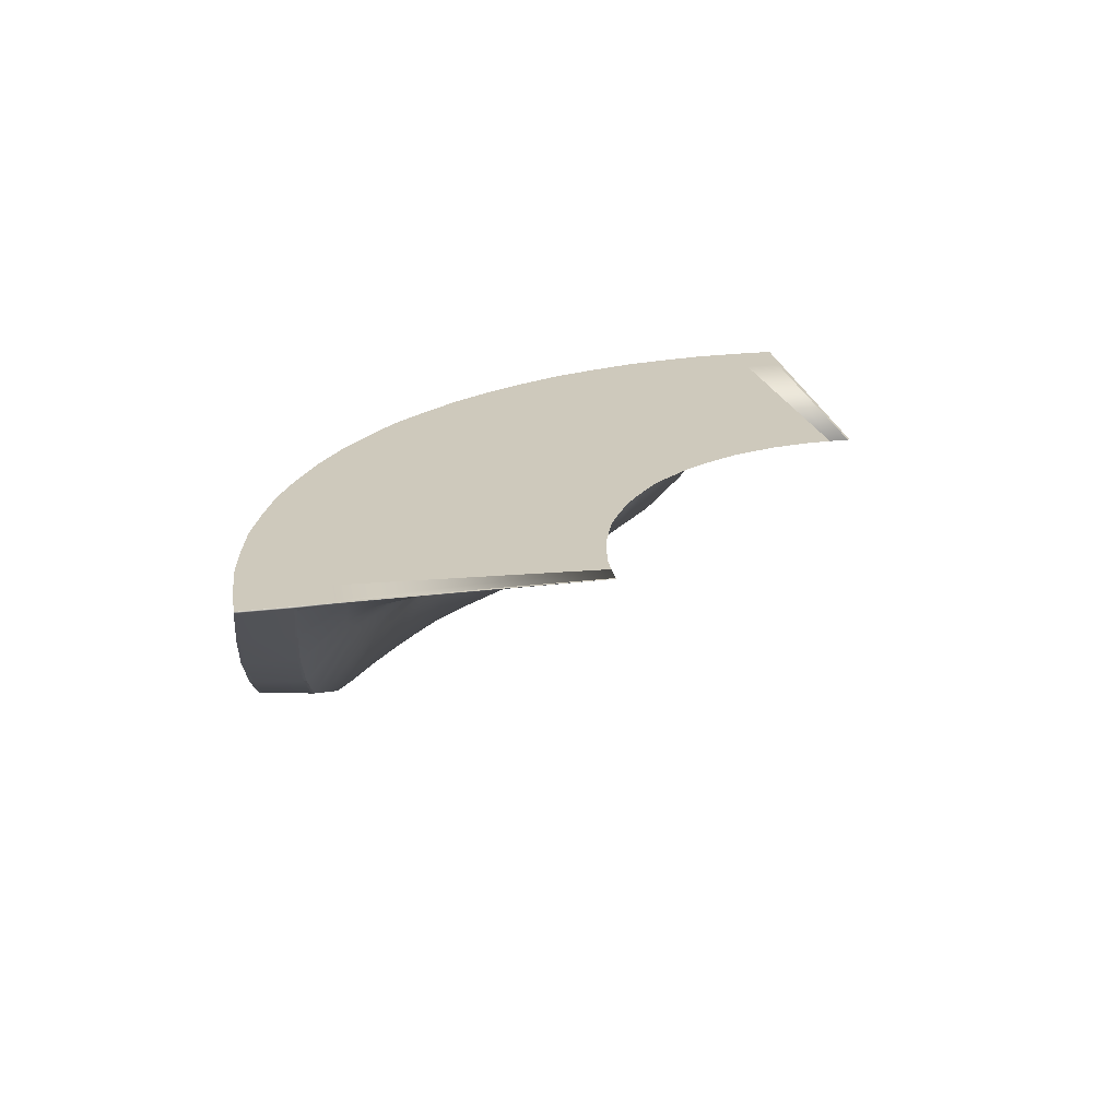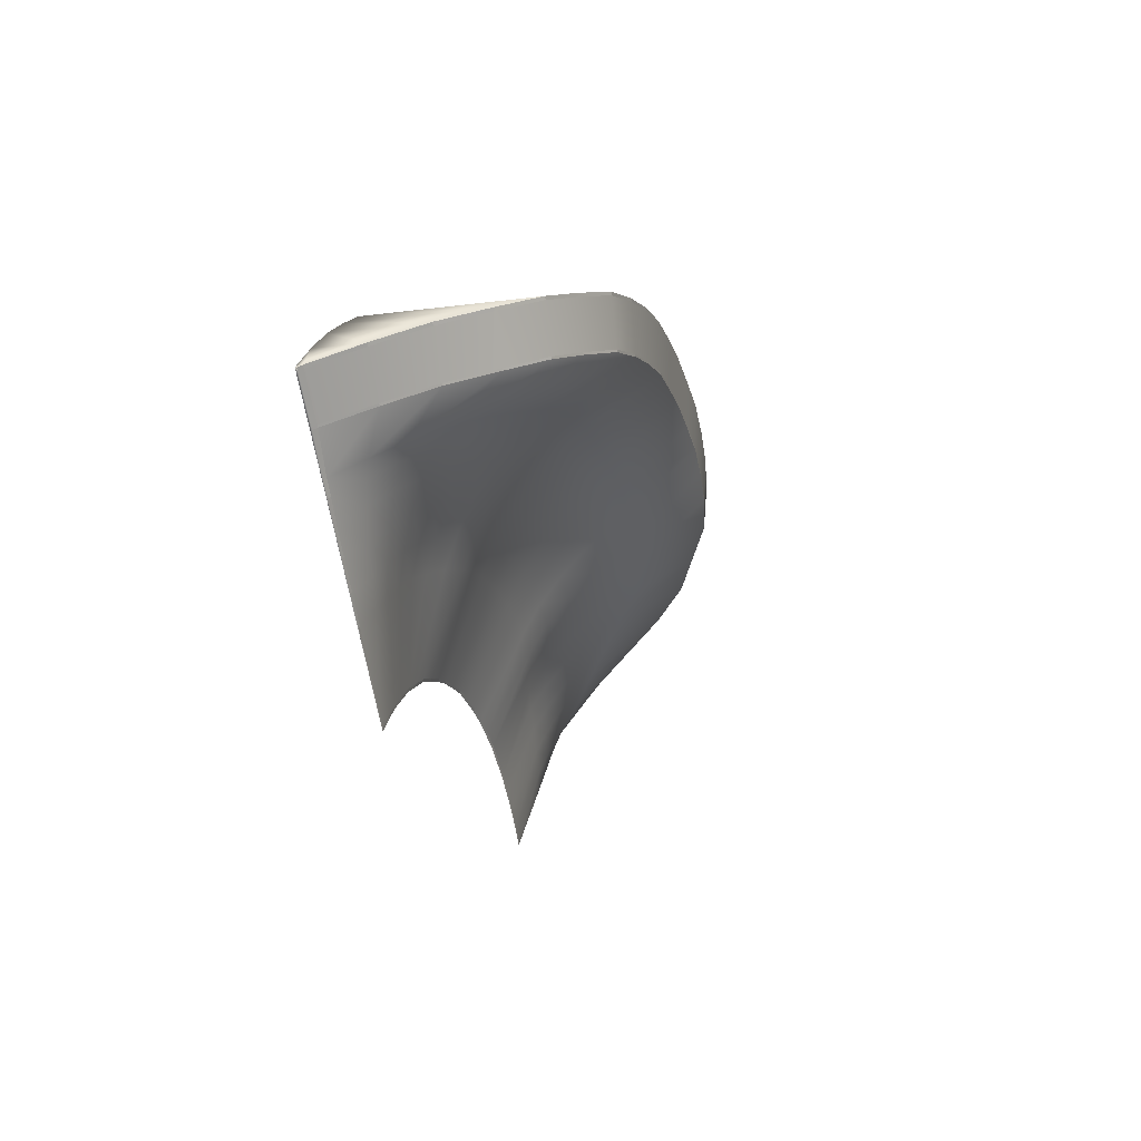
<metadata>
{"format":"obj","ext":"obj","renderer":"f3d","projection":"perspective","resolution":1024,"background":"white","views":[{"elev":22.4,"azim":124.3,"up":"+Y"},{"elev":-19.8,"azim":-76.7,"up":"+Z"}]}
</metadata>
<code>
o Cube_Cube.002
v -0.4169 -7.7e-05 -0.3258
v -0.8591 -7.7e-05 0.09144
v -0.8591 -0.002792 0.09144
v -0.7881 -7.7e-05 0.02445
v -0.7881 -0.002887 0.02445
v -0.7304 -0.001115 -0.03002
v -0.5504 -0.000924 -0.1998
v -0.7081 -0.001526 -0.05108
v -0.6754 -0.000656 -0.0819
v -0.6356 -0.000856 -0.1195
v -0.5925 -0.000996 -0.1601
v -0.04456 -7.7e-05 -0.1483
v -0.08874 -7.7e-05 -0.1527
v -0.132 -7.7e-05 -0.1615
v -0.1742 -7.7e-05 -0.1737
v -0.2161 -7.7e-05 -0.1872
v -0.2555 -7.7e-05 -0.2069
v -0.5274 -7.7e-05 0.3369
v -0.445 -7.7e-05 0.3761
v -0.3586 -7.7e-05 0.4057
v -0.2709 -7.7e-05 0.4304
v -0.1814 -7.7e-05 0.4482
v -0.09088 -7.7e-05 0.4579
v -0.09088 -0.4001 0.4579
v -0.1814 -0.4001 0.4482
v -0.2709 -0.3954 0.4304
v -0.3586 -0.3881 0.4057
v -0.445 -0.3735 0.3761
v -0.5274 -0.3372 0.3369
v -0.08345 -0.4001 0.3606
v -0.1665 -0.4001 0.3517
v -0.2486 -0.3954 0.3354
v -0.329 -0.3881 0.3127
v -0.4082 -0.3735 0.2856
v -0.4837 -0.3355 0.2496
v -0.08345 -7.7e-05 0.3606
v -0.1665 -7.7e-05 0.3517
v -0.2486 -7.7e-05 0.3354
v -0.329 -7.7e-05 0.3127
v -0.4082 -7.7e-05 0.2856
v -0.4837 -7.7e-05 0.2496
v -0.4482 -0.2264 0.1786
v -0.3784 -0.2466 0.2121
v -0.3049 -0.2613 0.237
v -0.2305 -0.2613 0.2581
v -0.1544 -0.2613 0.2732
v -0.0774 -0.2613 0.2815
v -0.07506 -0.2194 0.2509
v -0.1497 -0.2194 0.2429
v -0.2234 -0.2194 0.2282
v -0.2956 -0.2194 0.2078
v -0.3668 -0.2047 0.1837
v -0.4345 -0.1845 0.1512
v -0.07164 -0.1751 0.2061
v -0.1429 -0.1751 0.1985
v -0.2132 -0.1751 0.1845
v -0.282 -0.1751 0.165
v -0.3499 -0.1604 0.1421
v -0.4144 -0.1402 0.111
v -0.06747 -0.1327 0.1515
v -0.1345 -0.1327 0.1444
v -0.2007 -0.1327 0.1312
v -0.2654 -0.1327 0.1128
v -0.3293 -0.118 0.09136
v -0.39 -0.0978 0.06205
v -0.06296 -0.09634 0.0925
v -0.1255 -0.09634 0.08593
v -0.1872 -0.09634 0.0736
v -0.2474 -0.09634 0.05643
v -0.307 -0.08169 0.03652
v -0.3635 -0.0638 0.0091
v -0.05855 -0.06963 0.03481
v -0.1167 -0.06963 0.02875
v -0.1739 -0.06963 0.01727
v -0.2299 -0.06963 0.0013
v -0.2852 -0.05498 -0.01708
v -0.3376 -0.0393 -0.04265
v -0.2915 -7.7e-05 -0.2247
v -0.3248 -7.7e-05 -0.2476
v -0.3577 -7.7e-05 -0.2708
v -0.3879 -7.7e-05 -0.2977
v -0.601 -0.302 0.2986
v -0.6702 -0.2408 0.2527
v -0.7374 -0.1648 0.204
v -0.7999 -0.08644 0.1494
v -0.5513 -0.3007 0.2146
v -0.6148 -0.2397 0.1723
v -0.6764 -0.1642 0.1278
v -0.7338 -0.0861 0.07763
v -0.5513 -7.7e-05 0.2146
v -0.6148 -7.7e-05 0.1723
v -0.6764 -7.7e-05 0.1278
v -0.7338 -7.7e-05 0.07763
v -0.4953 -0.1492 0.1198
v -0.5522 -0.114 0.08178
v -0.6077 -0.07867 0.04181
v -0.6592 -0.0434 -0.00331
v -0.4724 -0.1141 0.08118
v -0.5267 -0.08797 0.04483
v -0.5796 -0.06185 0.006734
v -0.6288 -0.03573 -0.03634
v -0.4446 -0.07997 0.03408
v -0.4956 -0.06213 -0.000209
v -0.5454 -0.0443 -0.03601
v -0.5917 -0.02647 -0.07659
v -0.4144 -0.05134 -0.01687
v -0.462 -0.04122 -0.04892
v -0.5085 -0.0311 -0.08224
v -0.5516 -0.02097 -0.1201
v -0.385 -0.02971 -0.06667
v -0.4291 -0.02467 -0.09653
v -0.4723 -0.01963 -0.1274
v -0.5124 -0.01459 -0.1627
v -0.7999 -7.7e-05 0.1494
v -0.7374 -7.7e-05 0.204
v -0.6702 -7.7e-05 0.2527
v -0.601 -7.7e-05 0.2986
v -0.68 -0.05265 0.01926
v -0.6268 -0.09609 0.06578
v -0.5697 -0.1395 0.107
v -0.5109 -0.183 0.1463
v -0.4207 -0.000101 -0.3222
v -0.2579 -0.001192 -0.2022
v -0.2181 -0.001637 -0.1823
v -0.1758 -0.002054 -0.1687
v -0.1332 -0.002054 -0.1564
v -0.08953 -0.002054 -0.1476
v -0.04496 -0.002054 -0.1431
v -0.3915 -0.00049 -0.2939
v -0.3609 -0.000633 -0.2667
v -0.3277 -0.000776 -0.2433
v -0.2942 -0.000919 -0.2202
v -0.4146 -7.7e-05 -0.323
v -0.8542 -0.01019 0.09693
v -0.7837 -0.01025 0.02951
v -0.7837 -7.7e-05 0.02951
v -0.7041 -0.005231 -0.04652
v -0.6716 -0.00376 -0.07754
v -0.632 -0.003123 -0.1153
v -0.5892 -0.002764 -0.1562
v -0.5474 -0.002133 -0.1962
v -0.8542 -7.7e-05 0.09693
v -0.7263 -0.005675 -0.02531
v -0.4184 -0.000136 -0.3194
v -0.7912 -7.7e-05 0.02737
v -0.7912 -0.002883 0.02737
v -0.08377 -0.4001 0.3649
v -0.1671 -0.4001 0.3559
v -0.2496 -0.3954 0.3395
v -0.3303 -0.3881 0.3167
v -0.4098 -0.3735 0.2896
v -0.4856 -0.3356 0.2534
v -0.08377 -7.7e-05 0.3649
v -0.1671 -7.7e-05 0.3559
v -0.2496 -7.7e-05 0.3395
v -0.3303 -7.7e-05 0.3167
v -0.4098 -7.7e-05 0.2896
v -0.4856 -7.7e-05 0.2534
v -0.5535 -0.3007 0.2182
v -0.6172 -0.2398 0.1758
v -0.6791 -0.1642 0.1311
v -0.7366 -0.08611 0.08076
v -0.5535 -7.7e-05 0.2182
v -0.6172 -7.7e-05 0.1758
v -0.6791 -7.7e-05 0.1311
v -0.7366 -7.7e-05 0.08076
v -0.7867 -0.01025 0.03245
v -0.7867 -7.7e-05 0.03245
v -0.8546 -7.7e-05 0.08722
v -0.09042 -0.4001 0.4518
v -0.1804 -0.4001 0.4421
v -0.2695 -0.3954 0.4244
v -0.3567 -0.3881 0.3998
v -0.4427 -0.3735 0.3704
v -0.5246 -0.3371 0.3314
v -0.5979 -7.7e-05 0.2933
v -0.6667 -7.7e-05 0.2476
v -0.7335 -7.7e-05 0.1992
v -0.7957 -7.7e-05 0.1449
v -0.8498 -7.7e-05 0.09269
v -0.8546 -0.002798 0.08722
v -0.09042 -7.7e-05 0.4518
v -0.1804 -7.7e-05 0.4421
v -0.2695 -7.7e-05 0.4244
v -0.3567 -7.7e-05 0.3998
v -0.4427 -7.7e-05 0.3704
v -0.5246 -7.7e-05 0.3314
v -0.5979 -0.302 0.2933
v -0.6667 -0.2407 0.2476
v -0.7335 -0.1648 0.1992
v -0.7957 -0.08642 0.1449
v -0.8498 -0.0102 0.09269
v 0.4169 -7.7e-05 -0.3258
v 0.8591 -7.7e-05 0.09144
v 0.8591 -0.002792 0.09144
v 0.7881 -7.7e-05 0.02445
v 0.7881 -0.002887 0.02445
v 0.7304 -0.001115 -0.03001
v 0.5504 -0.000924 -0.1998
v 0.7081 -0.001526 -0.05108
v 0.6754 -0.000656 -0.0819
v 0.6356 -0.000856 -0.1195
v 0.5925 -0.000996 -0.1601
v -0 -7.7e-05 -0.1443
v 0.04456 -7.7e-05 -0.1483
v 0.08874 -7.7e-05 -0.1527
v 0.132 -7.7e-05 -0.1615
v 0.1742 -7.7e-05 -0.1737
v 0.2161 -7.7e-05 -0.1872
v 0.2555 -7.7e-05 -0.2069
v 0.5274 -7.7e-05 0.3369
v 0.445 -7.7e-05 0.3761
v 0.3586 -7.7e-05 0.4057
v 0.2709 -7.7e-05 0.4304
v 0.1814 -7.7e-05 0.4482
v 0.09088 -7.7e-05 0.4579
v 0 -7.7e-05 0.4637
v 0 -0.4001 0.4637
v 0.09088 -0.4001 0.4579
v 0.1814 -0.4001 0.4482
v 0.2709 -0.3954 0.4304
v 0.3586 -0.3881 0.4057
v 0.445 -0.3735 0.3761
v 0.5274 -0.3372 0.3369
v 0 -0.4001 0.366
v 0.08345 -0.4001 0.3606
v 0.1665 -0.4001 0.3517
v 0.2486 -0.3954 0.3354
v 0.329 -0.3881 0.3127
v 0.4082 -0.3735 0.2856
v 0.4837 -0.3355 0.2496
v 0 -7.7e-05 0.366
v 0.08345 -7.7e-05 0.3606
v 0.1665 -7.7e-05 0.3517
v 0.2486 -7.7e-05 0.3354
v 0.329 -7.7e-05 0.3127
v 0.4082 -7.7e-05 0.2856
v 0.4837 -7.7e-05 0.2496
v 0.4482 -0.2264 0.1786
v 0.3784 -0.2466 0.2121
v 0.3049 -0.2613 0.237
v 0.2305 -0.2613 0.2581
v 0.1544 -0.2613 0.2732
v 0.0774 -0.2613 0.2815
v 0 -0.2613 0.2867
v -0 -0.2194 0.256
v 0.07506 -0.2194 0.2509
v 0.1497 -0.2194 0.2429
v 0.2234 -0.2194 0.2282
v 0.2956 -0.2194 0.2078
v 0.3668 -0.2047 0.1837
v 0.4345 -0.1845 0.1512
v -0 -0.1751 0.2111
v 0.07164 -0.1751 0.2061
v 0.1429 -0.1751 0.1985
v 0.2132 -0.1751 0.1845
v 0.282 -0.1751 0.165
v 0.3499 -0.1604 0.1421
v 0.4144 -0.1402 0.111
v -0 -0.1327 0.1563
v 0.06747 -0.1327 0.1515
v 0.1345 -0.1327 0.1444
v 0.2007 -0.1327 0.1312
v 0.2654 -0.1327 0.1128
v 0.3293 -0.118 0.09136
v 0.39 -0.0978 0.06205
v -0 -0.09634 0.09715
v 0.06296 -0.09634 0.0925
v 0.1255 -0.09634 0.08593
v 0.1872 -0.09634 0.0736
v 0.2474 -0.09634 0.05643
v 0.307 -0.08169 0.03652
v 0.3635 -0.0638 0.0091
v -0 -0.06963 0.03929
v 0.05855 -0.06963 0.03481
v 0.1167 -0.06963 0.02875
v 0.1739 -0.06963 0.01727
v 0.2299 -0.06963 0.0013
v 0.2852 -0.05498 -0.01708
v 0.3376 -0.0393 -0.04265
v 0.2915 -7.7e-05 -0.2247
v 0.3248 -7.7e-05 -0.2476
v 0.3577 -7.7e-05 -0.2708
v 0.3879 -7.7e-05 -0.2977
v 0.601 -0.302 0.2986
v 0.6702 -0.2408 0.2527
v 0.7374 -0.1648 0.204
v 0.7999 -0.08644 0.1494
v 0.5513 -0.3007 0.2146
v 0.6148 -0.2397 0.1723
v 0.6764 -0.1642 0.1278
v 0.7338 -0.0861 0.07763
v 0.5513 -7.7e-05 0.2146
v 0.6148 -7.7e-05 0.1723
v 0.6764 -7.7e-05 0.1278
v 0.7338 -7.7e-05 0.07763
v 0.4953 -0.1492 0.1198
v 0.5522 -0.114 0.08178
v 0.6077 -0.07867 0.04181
v 0.6592 -0.0434 -0.00331
v 0.4724 -0.1141 0.08119
v 0.5267 -0.08797 0.04483
v 0.5796 -0.06185 0.006734
v 0.6288 -0.03573 -0.03634
v 0.4446 -0.07997 0.03408
v 0.4956 -0.06213 -0.000208
v 0.5454 -0.0443 -0.03601
v 0.5917 -0.02647 -0.07659
v 0.4144 -0.05134 -0.01687
v 0.462 -0.04122 -0.04892
v 0.5085 -0.0311 -0.08224
v 0.5516 -0.02097 -0.1201
v 0.385 -0.02971 -0.06667
v 0.4291 -0.02467 -0.09653
v 0.4723 -0.01963 -0.1274
v 0.5124 -0.01459 -0.1627
v 0.7999 -7.7e-05 0.1494
v 0.7374 -7.7e-05 0.204
v 0.6702 -7.7e-05 0.2527
v 0.601 -7.7e-05 0.2986
v 0.68 -0.05265 0.01927
v 0.6268 -0.09609 0.06578
v 0.5697 -0.1395 0.107
v 0.5109 -0.183 0.1463
v 0.4207 -0.000101 -0.3222
v 0.2579 -0.001192 -0.2022
v 0.2181 -0.001637 -0.1823
v 0.1758 -0.002054 -0.1687
v 0.1332 -0.002054 -0.1564
v 0.08953 -0.002054 -0.1476
v 0.04496 -0.002054 -0.1431
v -0 -0.002054 -0.1391
v 0.3915 -0.00049 -0.2939
v 0.3609 -0.000633 -0.2667
v 0.3277 -0.000776 -0.2433
v 0.2942 -0.000919 -0.2202
v 0.4146 -7.7e-05 -0.323
v 0.8542 -0.01019 0.09693
v 0.7837 -0.01025 0.02951
v 0.7837 -7.7e-05 0.02951
v 0.7041 -0.005231 -0.04651
v 0.6716 -0.00376 -0.07754
v 0.632 -0.003123 -0.1153
v 0.5892 -0.002764 -0.1562
v 0.5474 -0.002133 -0.1962
v 0.8542 -7.7e-05 0.09693
v 0.7263 -0.005675 -0.02531
v 0.4184 -0.000136 -0.3194
v 0.7912 -7.7e-05 0.02737
v 0.7912 -0.002883 0.02737
v 0 -0.4001 0.3703
v 0.08377 -0.4001 0.3649
v 0.1671 -0.4001 0.3559
v 0.2496 -0.3954 0.3395
v 0.3303 -0.3881 0.3167
v 0.4098 -0.3735 0.2896
v 0.4856 -0.3356 0.2534
v 0 -7.7e-05 0.3703
v 0.08377 -7.7e-05 0.3649
v 0.1671 -7.7e-05 0.3559
v 0.2496 -7.7e-05 0.3395
v 0.3303 -7.7e-05 0.3167
v 0.4098 -7.7e-05 0.2896
v 0.4856 -7.7e-05 0.2534
v 0.5535 -0.3007 0.2182
v 0.6172 -0.2398 0.1758
v 0.6791 -0.1642 0.1311
v 0.7366 -0.08611 0.08076
v 0.5535 -7.7e-05 0.2182
v 0.6172 -7.7e-05 0.1758
v 0.6791 -7.7e-05 0.1311
v 0.7366 -7.7e-05 0.08076
v 0.7867 -0.01025 0.03245
v 0.7867 -7.7e-05 0.03245
v 0.8546 -7.7e-05 0.08722
v 0 -0.4001 0.4575
v 0.09042 -0.4001 0.4518
v 0.1804 -0.4001 0.4421
v 0.2695 -0.3954 0.4244
v 0.3567 -0.3881 0.3998
v 0.4427 -0.3735 0.3704
v 0.5246 -0.3371 0.3314
v 0.5979 -7.7e-05 0.2933
v 0.6667 -7.7e-05 0.2476
v 0.7335 -7.7e-05 0.1992
v 0.7957 -7.7e-05 0.1449
v 0.8498 -7.7e-05 0.09269
v 0.8546 -0.002798 0.08722
v 0 -7.7e-05 0.4575
v 0.09042 -7.7e-05 0.4518
v 0.1804 -7.7e-05 0.4421
v 0.2695 -7.7e-05 0.4244
v 0.3567 -7.7e-05 0.3998
v 0.4427 -7.7e-05 0.3704
v 0.5246 -7.7e-05 0.3314
v 0.5979 -0.302 0.2933
v 0.6667 -0.2407 0.2476
v 0.7335 -0.1648 0.1992
v 0.7957 -0.08642 0.1449
v 0.8498 -0.0102 0.09269
f 135 5 6 143
f 180 169 2 142
f 167 146 5 135
f 133 1 4 136
f 204 12 36 232
f 12 13 37 36
f 13 14 38 37
f 14 15 39 38
f 15 16 40 39
f 16 17 41 40
f 351 147 30 225
f 147 148 31 30
f 148 149 32 31
f 149 150 33 32
f 150 151 34 33
f 151 152 35 34
f 389 182 23 217
f 182 183 22 23
f 183 184 21 22
f 184 185 20 21
f 185 186 19 20
f 186 187 18 19
f 17 78 90 41
f 78 79 91 90
f 79 80 92 91
f 80 81 93 92
f 152 159 86 35
f 159 160 87 86
f 160 161 88 87
f 161 162 89 88
f 187 176 117 18
f 176 177 116 117
f 177 178 115 116
f 178 179 114 115
f 79 78 132 131
f 80 79 131 130
f 81 80 130 129
f 133 81 129 144
f 12 204 332 128
f 13 12 128 127
f 14 13 127 126
f 15 14 126 125
f 16 15 125 124
f 17 16 124 123
f 78 17 123 132
f 1 133 144 122
f 11 7 141 140
f 10 11 140 139
f 9 10 139 138
f 8 9 138 137
f 6 8 137 143
f 122 144 141 7
f 162 167 135 89
f 179 180 142 114
f 93 136 168 166
f 92 93 166 165
f 91 92 165 164
f 90 91 164 163
f 41 90 163 158
f 40 41 158 157
f 39 40 157 156
f 38 39 156 155
f 37 38 155 154
f 36 37 154 153
f 232 36 153 358
f 192 181 146 167
f 136 4 145 168
f 134 3 181 192
f 218 24 170 376
f 24 25 171 170
f 25 26 172 171
f 26 27 173 172
f 27 28 174 173
f 28 29 175 174
f 29 82 188 175
f 82 83 189 188
f 83 84 190 189
f 84 85 191 190
f 85 134 192 191
f 166 168 180 179
f 165 166 179 178
f 164 165 178 177
f 163 164 177 176
f 158 163 176 187
f 157 158 187 186
f 156 157 186 185
f 155 156 185 184
f 154 155 184 183
f 153 154 183 182
f 358 153 182 389
f 168 145 169 180
f 339 347 198 197
f 387 346 194 375
f 373 339 197 350
f 337 340 196 193
f 204 232 233 205
f 205 233 234 206
f 206 234 235 207
f 207 235 236 208
f 208 236 237 209
f 209 237 238 210
f 351 225 226 352
f 352 226 227 353
f 353 227 228 354
f 354 228 229 355
f 355 229 230 356
f 356 230 231 357
f 389 217 216 390
f 390 216 215 391
f 391 215 214 392
f 392 214 213 393
f 393 213 212 394
f 394 212 211 395
f 210 238 293 281
f 281 293 294 282
f 282 294 295 283
f 283 295 296 284
f 357 231 289 365
f 365 289 290 366
f 366 290 291 367
f 367 291 292 368
f 395 211 320 383
f 383 320 319 384
f 384 319 318 385
f 385 318 317 386
f 282 335 336 281
f 283 334 335 282
f 284 333 334 283
f 337 348 333 284
f 205 331 332 204
f 206 330 331 205
f 207 329 330 206
f 208 328 329 207
f 209 327 328 208
f 210 326 327 209
f 281 336 326 210
f 193 325 348 337
f 203 344 345 199
f 202 343 344 203
f 201 342 343 202
f 200 341 342 201
f 198 347 341 200
f 325 199 345 348
f 368 292 339 373
f 386 317 346 387
f 296 372 374 340
f 295 371 372 296
f 294 370 371 295
f 293 369 370 294
f 238 364 369 293
f 237 363 364 238
f 236 362 363 237
f 235 361 362 236
f 234 360 361 235
f 233 359 360 234
f 232 358 359 233
f 400 373 350 388
f 340 374 349 196
f 338 400 388 195
f 218 376 377 219
f 219 377 378 220
f 220 378 379 221
f 221 379 380 222
f 222 380 381 223
f 223 381 382 224
f 224 382 396 285
f 285 396 397 286
f 286 397 398 287
f 287 398 399 288
f 288 399 400 338
f 372 386 387 374
f 371 385 386 372
f 370 384 385 371
f 369 383 384 370
f 364 395 383 369
f 363 394 395 364
f 362 393 394 363
f 361 392 393 362
f 360 391 392 361
f 359 390 391 360
f 358 389 390 359
f 374 387 375 349
f 142 2 3 134
f 145 4 5 146
f 4 1 122 7 11 10 9 8 6 5
f 106 110 77 71
f 71 77 76 70
f 70 76 75 69
f 69 75 74 68
f 68 74 73 67
f 67 73 72 66
f 66 72 274 267
f 102 106 71 65
f 65 71 70 64
f 64 70 69 63
f 63 69 68 62
f 62 68 67 61
f 61 67 66 60
f 60 66 267 260
f 98 102 65 59
f 59 65 64 58
f 58 64 63 57
f 57 63 62 56
f 56 62 61 55
f 55 61 60 54
f 54 60 260 253
f 94 98 59 53
f 53 59 58 52
f 52 58 57 51
f 51 57 56 50
f 50 56 55 49
f 49 55 54 48
f 48 54 253 246
f 121 94 53 42
f 42 53 52 43
f 43 52 51 44
f 44 51 50 45
f 45 50 49 46
f 46 49 48 47
f 47 48 246 245
f 132 123 77 110
f 123 124 76 77
f 124 125 75 76
f 125 126 74 75
f 126 127 73 74
f 127 128 72 73
f 128 332 274 72
f 217 23 24 218
f 23 22 25 24
f 22 21 26 25
f 21 20 27 26
f 20 19 28 27
f 19 18 29 28
f 225 30 47 245
f 30 31 46 47
f 31 32 45 46
f 32 33 44 45
f 33 34 43 44
f 34 35 42 43
f 144 129 113 141
f 129 130 112 113
f 130 131 111 112
f 131 132 110 111
f 143 137 97 118
f 118 97 96 119
f 119 96 95 120
f 120 95 94 121
f 137 138 101 97
f 97 101 100 96
f 96 100 99 95
f 95 99 98 94
f 138 139 105 101
f 101 105 104 100
f 100 104 103 99
f 99 103 102 98
f 139 140 109 105
f 105 109 108 104
f 104 108 107 103
f 103 107 106 102
f 140 141 113 109
f 109 113 112 108
f 108 112 111 107
f 107 111 110 106
f 18 117 82 29
f 117 116 83 82
f 116 115 84 83
f 115 114 85 84
f 35 86 121 42
f 86 87 120 121
f 87 88 119 120
f 88 89 118 119
f 81 133 136 93
f 114 142 134 85
f 89 135 143 118
f 191 192 167 162
f 190 191 162 161
f 189 190 161 160
f 188 189 160 159
f 175 188 159 152
f 174 175 152 151
f 173 174 151 150
f 172 173 150 149
f 171 172 149 148
f 170 171 148 147
f 376 170 147 351
f 169 145 146 181
f 2 169 181 3
f 346 338 195 194
f 349 350 197 196
f 196 197 198 200 201 202 203 199 325 193
f 309 273 280 313
f 273 272 279 280
f 272 271 278 279
f 271 270 277 278
f 270 269 276 277
f 269 268 275 276
f 268 267 274 275
f 305 266 273 309
f 266 265 272 273
f 265 264 271 272
f 264 263 270 271
f 263 262 269 270
f 262 261 268 269
f 261 260 267 268
f 301 259 266 305
f 259 258 265 266
f 258 257 264 265
f 257 256 263 264
f 256 255 262 263
f 255 254 261 262
f 254 253 260 261
f 297 252 259 301
f 252 251 258 259
f 251 250 257 258
f 250 249 256 257
f 249 248 255 256
f 248 247 254 255
f 247 246 253 254
f 324 239 252 297
f 239 240 251 252
f 240 241 250 251
f 241 242 249 250
f 242 243 248 249
f 243 244 247 248
f 244 245 246 247
f 336 313 280 326
f 326 280 279 327
f 327 279 278 328
f 328 278 277 329
f 329 277 276 330
f 330 276 275 331
f 331 275 274 332
f 217 218 219 216
f 216 219 220 215
f 215 220 221 214
f 214 221 222 213
f 213 222 223 212
f 212 223 224 211
f 225 245 244 226
f 226 244 243 227
f 227 243 242 228
f 228 242 241 229
f 229 241 240 230
f 230 240 239 231
f 348 345 316 333
f 333 316 315 334
f 334 315 314 335
f 335 314 313 336
f 347 321 300 341
f 321 322 299 300
f 322 323 298 299
f 323 324 297 298
f 341 300 304 342
f 300 299 303 304
f 299 298 302 303
f 298 297 301 302
f 342 304 308 343
f 304 303 307 308
f 303 302 306 307
f 302 301 305 306
f 343 308 312 344
f 308 307 311 312
f 307 306 310 311
f 306 305 309 310
f 344 312 316 345
f 312 311 315 316
f 311 310 314 315
f 310 309 313 314
f 211 224 285 320
f 320 285 286 319
f 319 286 287 318
f 318 287 288 317
f 231 239 324 289
f 289 324 323 290
f 290 323 322 291
f 291 322 321 292
f 284 296 340 337
f 317 288 338 346
f 292 321 347 339
f 399 368 373 400
f 398 367 368 399
f 397 366 367 398
f 396 365 366 397
f 382 357 365 396
f 381 356 357 382
f 380 355 356 381
f 379 354 355 380
f 378 353 354 379
f 377 352 353 378
f 376 351 352 377
f 375 388 350 349
f 194 195 388 375

</code>
